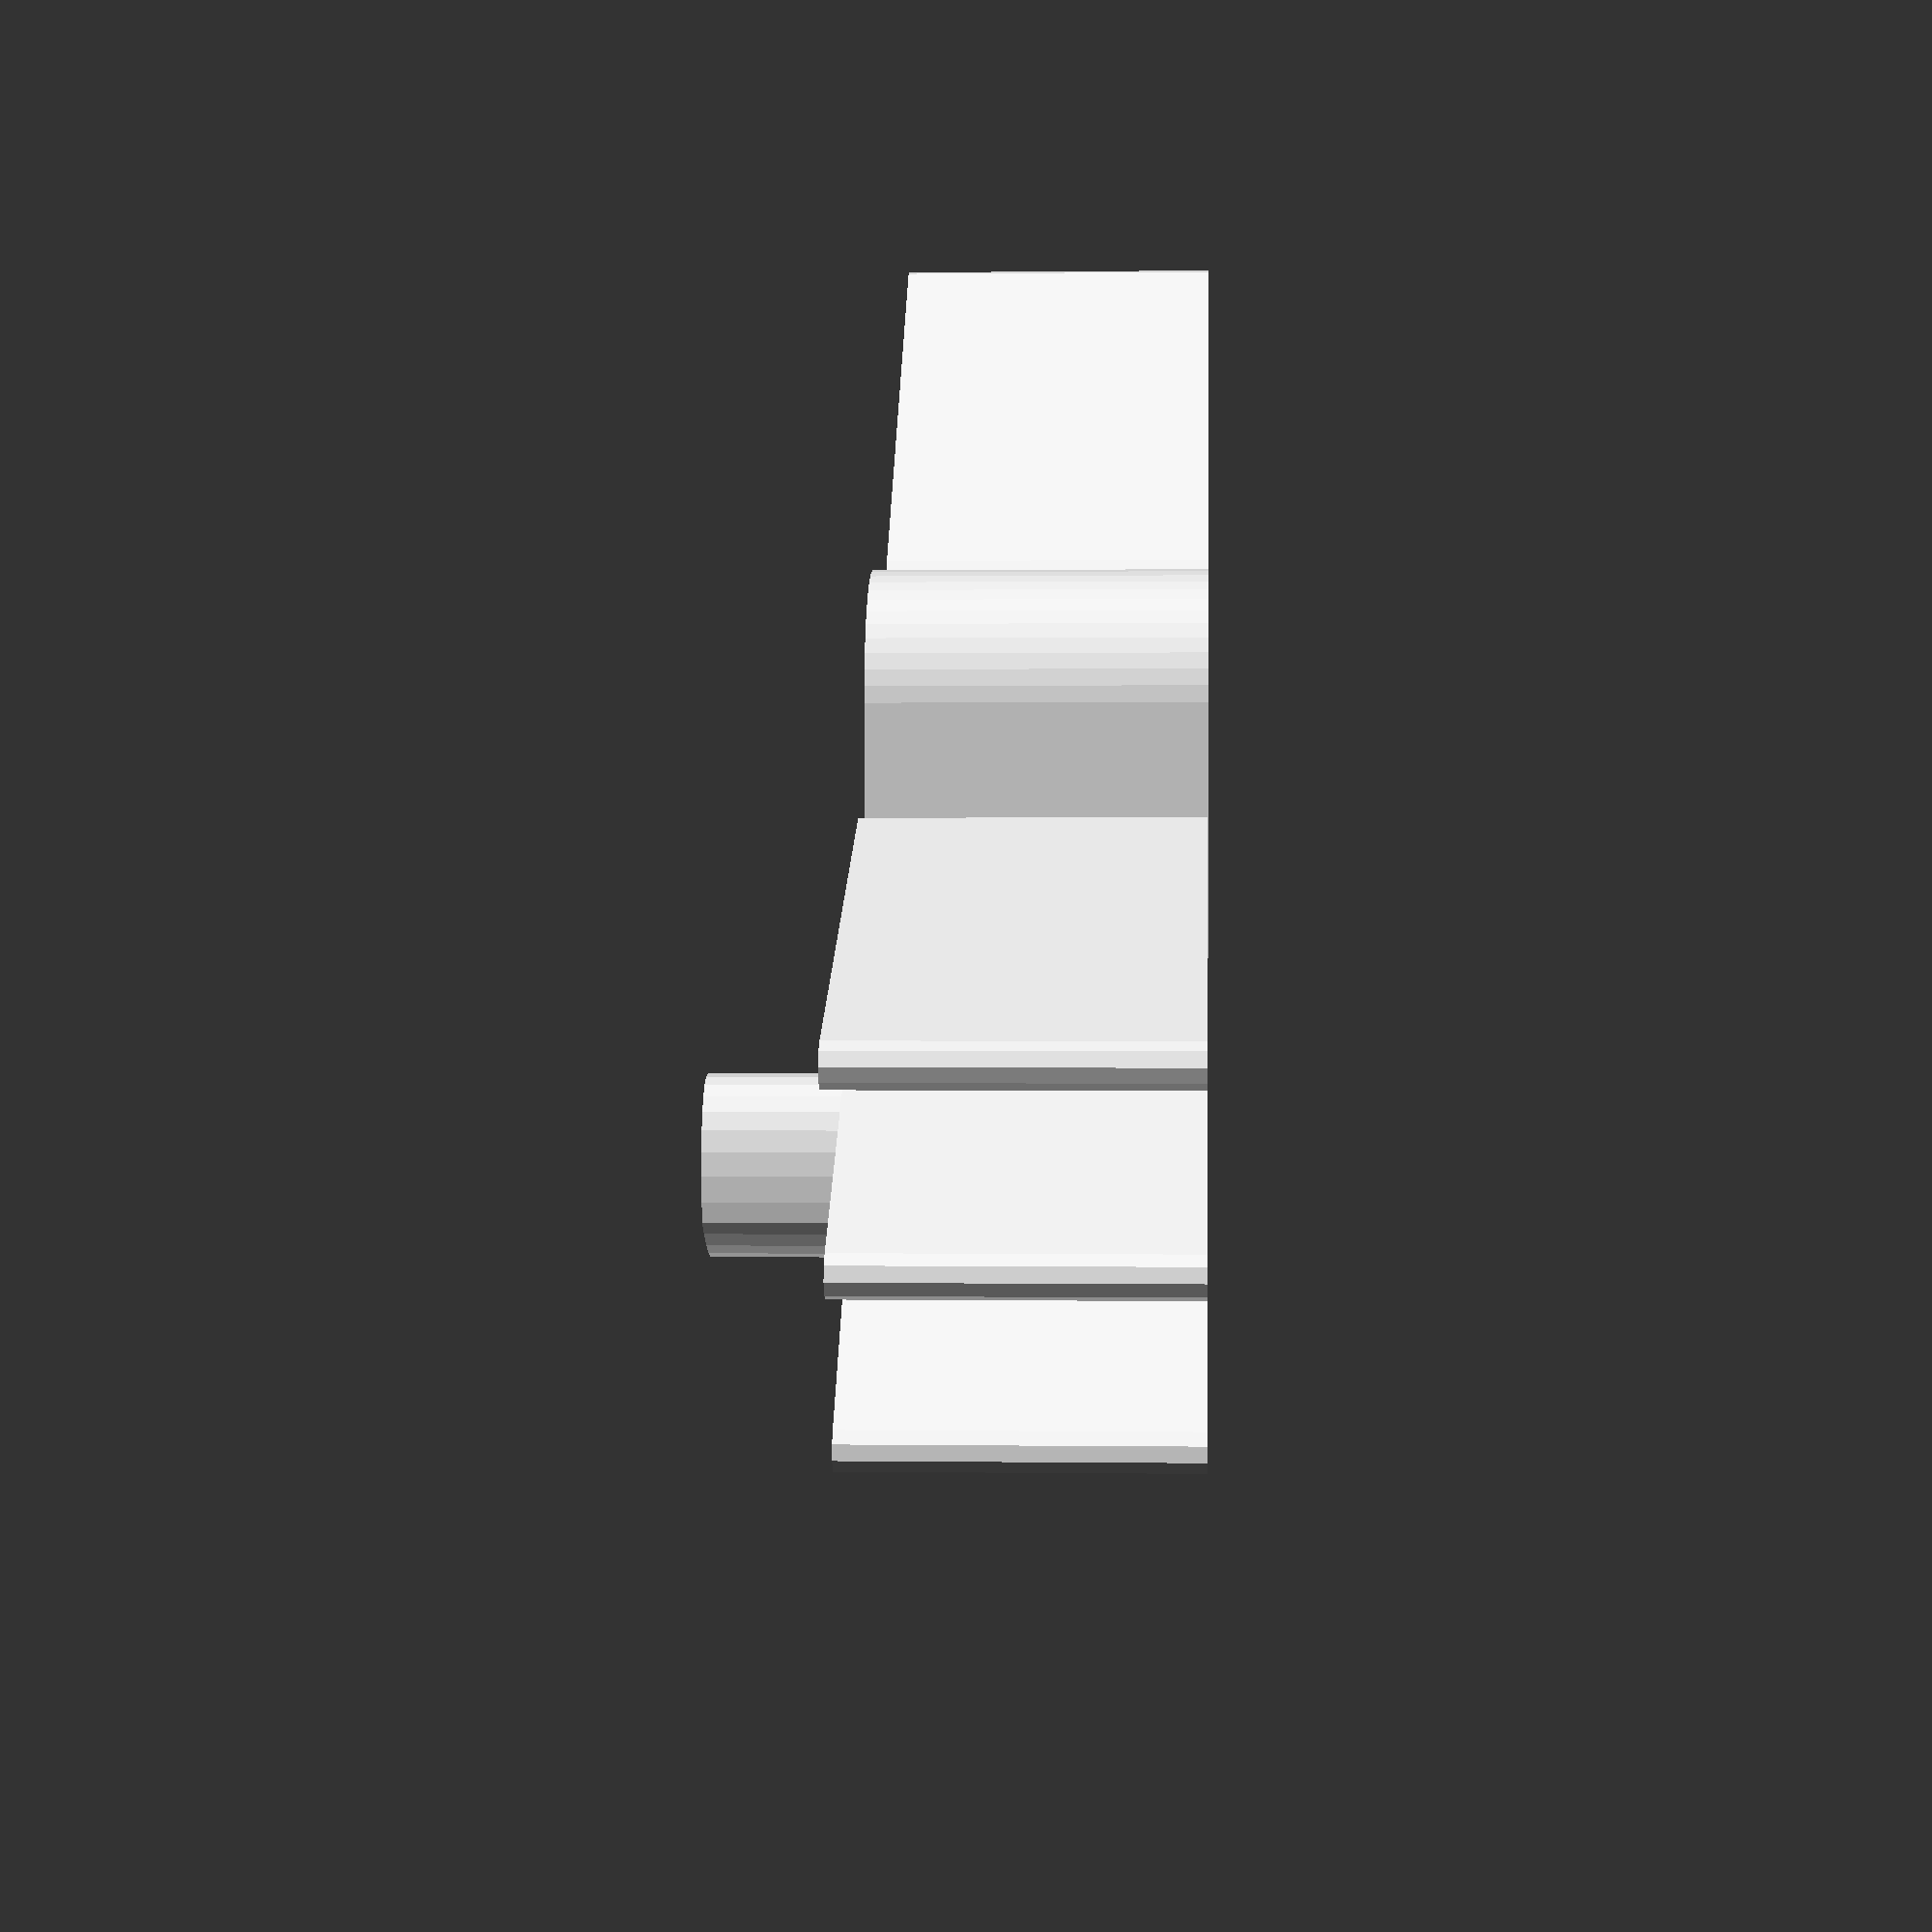
<openscad>
$fa = 0.5;
$fs = 0.5;

thick = 2.2;
radius = 10;

box_w = 190;
box_l = 60;
box_h = 75;

lcd_w = 84.96;
lcd_h = 56.52;
lcd_pad_left = 7.1;
lcd_pad_right = 1.9;
lcd_pad_top = 1.9;
lcd_pad_bottom = 1.9;

tft_w = 91.19;
tft_h = 49.91;


m25thick = lcd_h-tft_h;
m2thick = 5;

speaker_s = 52+m2thick;

module m25x6()
{
    mount(s=m25thick,h=5,d=2.5,depth=5);
}

module m2x4()
{
    mount(s=m2thick,h=4,d=2,depth=4,cylinder=true);
}

module mount(s,h,d,depth,cylinder=false)
{
    translate([s/2,s/2,h/2]) difference()
    {
        if(cylinder)
        {
            cylinder(d=s,h=h,center=true);
        }
        else
        {
            cube([s,s,h],center=true);
        }
        translate([0,0,h/2-depth+0.1]) cylinder(h=depth,d=d-0.1);
    }
}

module pi()
{
    for(x=[0,lcd_w+m25thick])
        for(y=[0,lcd_h-m25thick])
            translate([x,y,thick]) m25x6();
}

module pi_hole()
{
    translate([speaker_s+25+m25thick,thick,-10]) 
        translate([lcd_pad_left,lcd_pad_bottom,0])
            cube([lcd_w-(lcd_pad_left+lcd_pad_right),lcd_h-(lcd_pad_top+lcd_pad_bottom),20]);
}

module speaker()
{
    difference()
    { 
        color([0.7,0.3,0.5]) cube([speaker_s,speaker_s,thick]);
        translate([speaker_s/2,speaker_s/2,0]) cat_cutout();
    }
    for(x=[0,speaker_s-m2thick])
        for(y=[0,speaker_s-m2thick])
            translate([x,y,thick]) m2x4();
}

module cat_cutout()
{
    hull()
    {
        translate([-5,3,0]) cylinder(r=2,h=10,center=true);
        translate([5,3,0]) cylinder(r=2,h=10,center=true);
        translate([0,-2,0]) cylinder(r=4,h=10,center=true);
    }
    translate([9.5,4,0])
        rotate([0,0,10])
            cat_whisker(length=15,width=1.3,right_align=true);
    translate([-9.5,4,0])
        rotate([0,0,-10])
            cat_whisker(length=15,width=1.3,right_align=false);
    translate([8.9,1,0])
        rotate([0,0,0])
            cat_whisker(length=15,width=1.3,right_align=true);
    translate([-8.9,1,0])
        rotate([0,0,-0])
            cat_whisker(length=15,width=1.3,right_align=false);
    translate([7.5,-2,0])
        rotate([0,0,-10])
            cat_whisker(length=15,width=1.3,right_align=true);
    translate([-7.5,-2,0])
        rotate([0,0,10])
            cat_whisker(length=15,width=1.3,right_align=false);
    translate([-7,10,0]) cat_eye();
}

module cat_whisker(length,width,right_align=false)
{
    hull()
    {
        translate([0,0,0]) cylinder(d=width,h=10,center=true);
        if(right_align)
        {
            translate([length,0,0]) cylinder(d=width,h=10,center=true);
        }
        else
        {
            translate([-length,0,0]) cylinder(d=width,h=10,center=true);
        }
    }
}

module cat_eye()
{
    scale([1,2,1]) intersection()
    {
        translate([0,-2,0]) cylinder(d=7,h=10);
        translate([0,2,0]) cylinder(d=7,h=10);
    }
}

!cat_cutout();
!speaker();
translate([speaker_s+25,thick,0]) pi();
difference()
{
    translate([-5,-5,0])
        color([0.2,0.5,0.8]) 
            cube([185,75,thick]);
    pi_hole();
}

</openscad>
<views>
elev=359.2 azim=213.5 roll=92.9 proj=p view=solid
</views>
